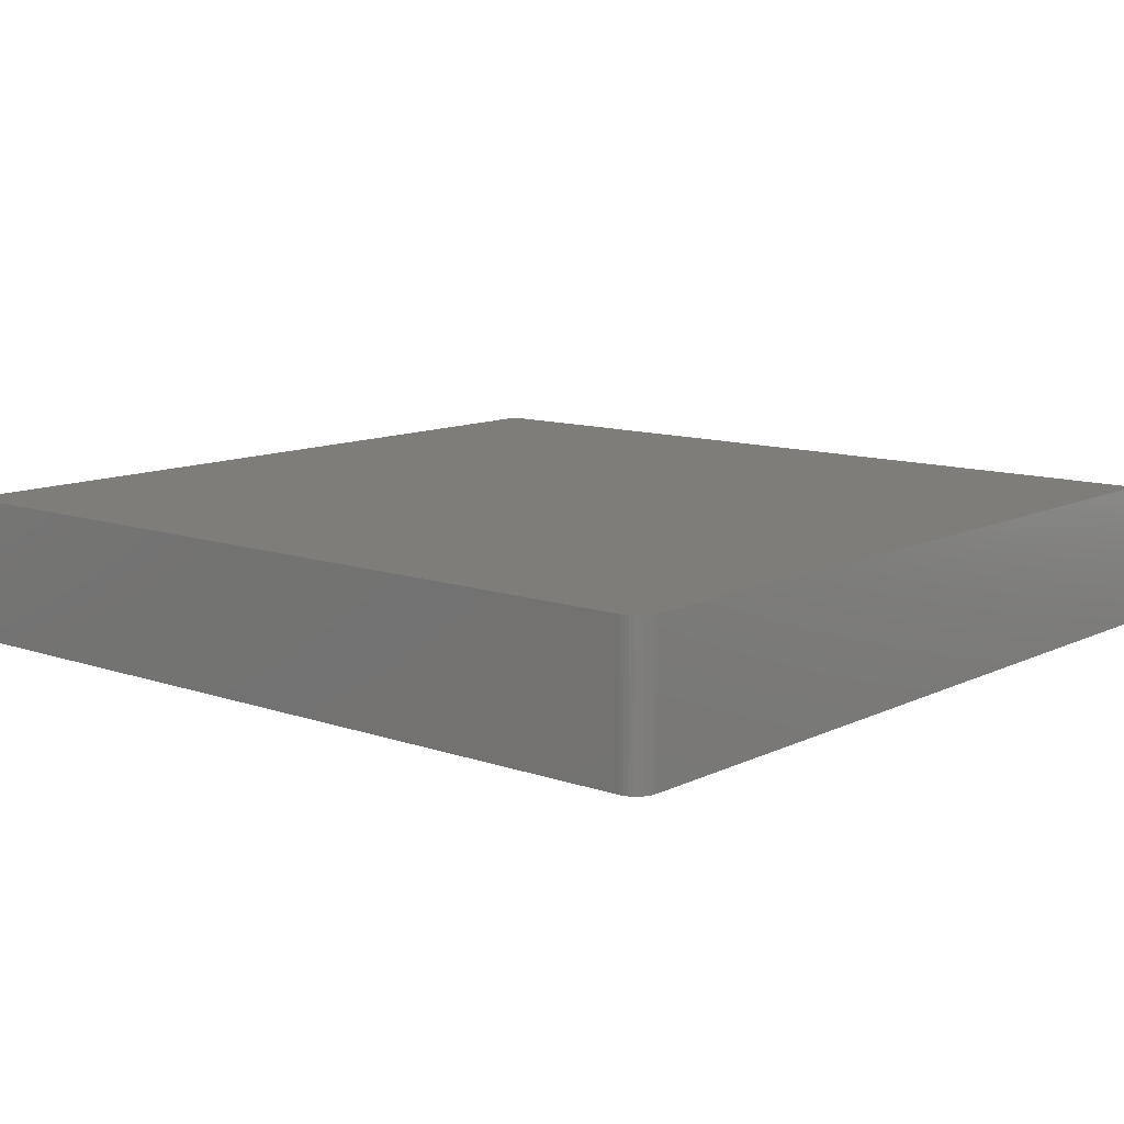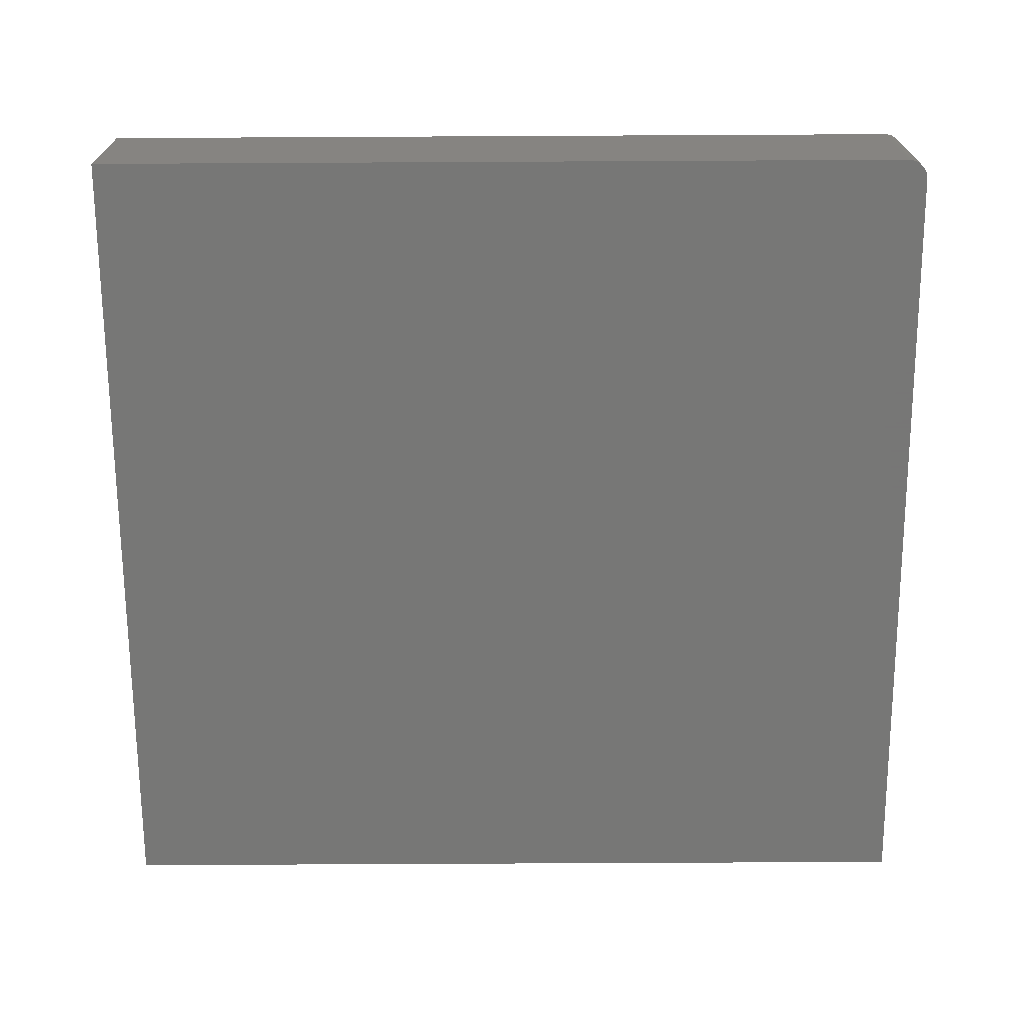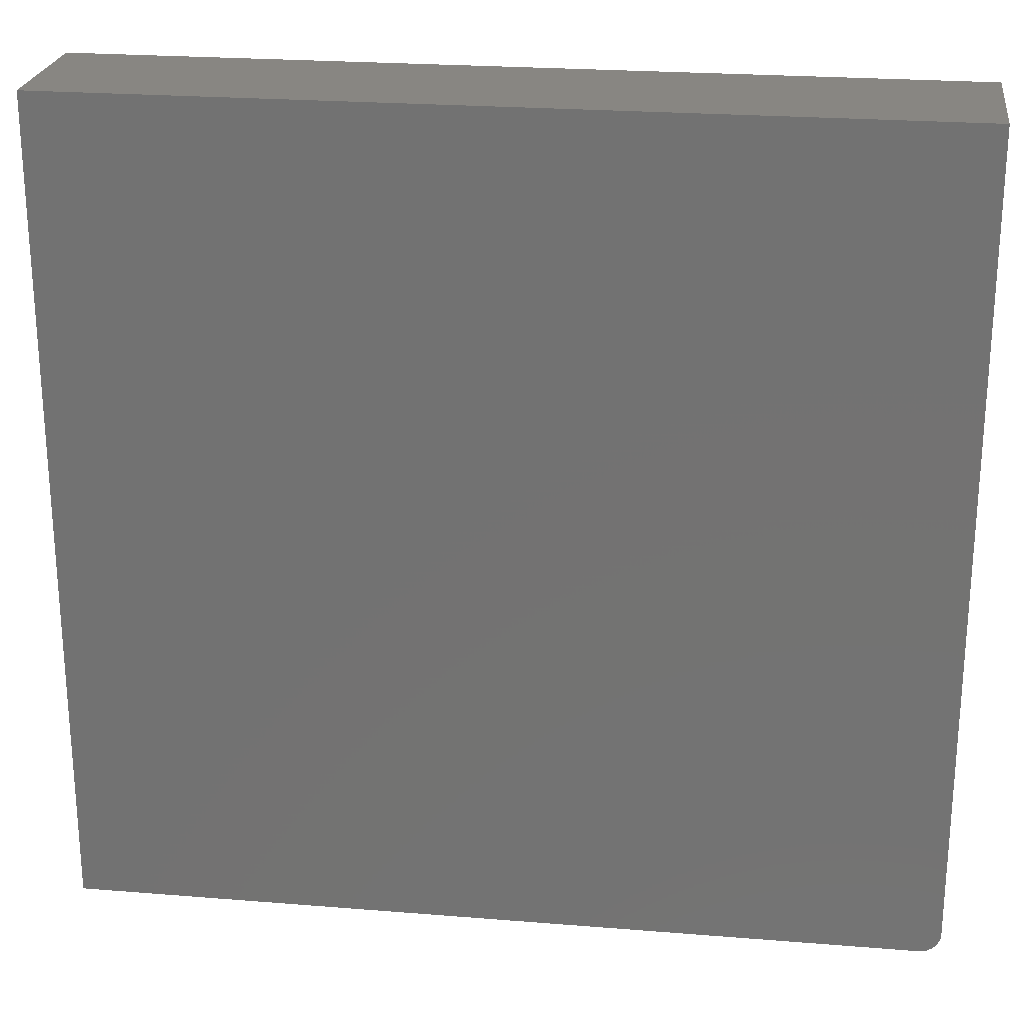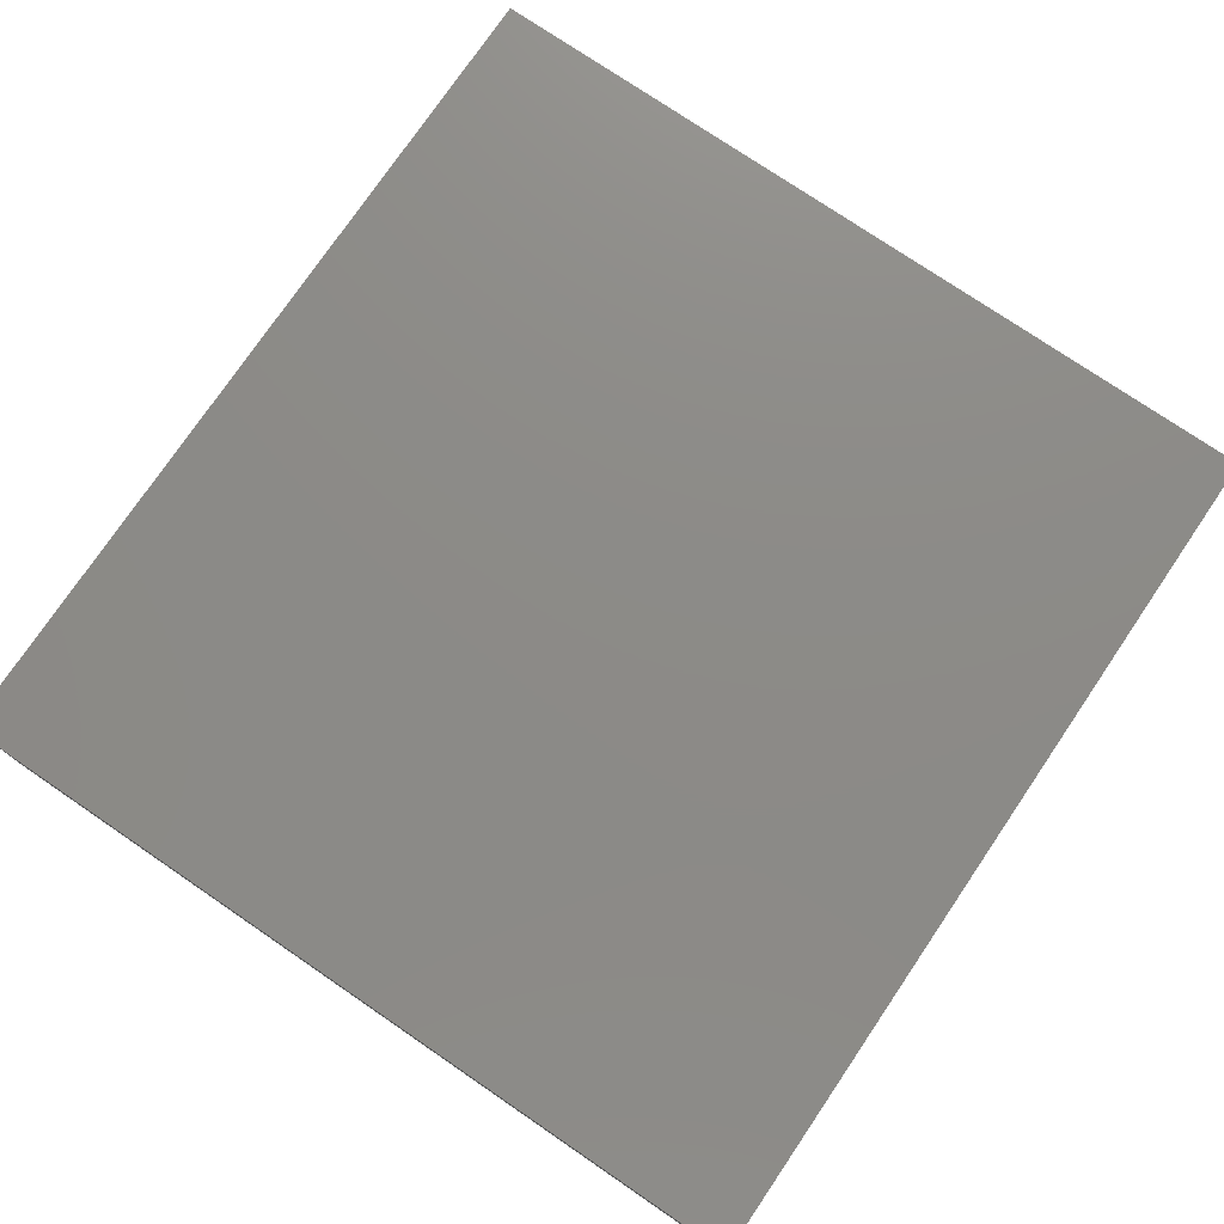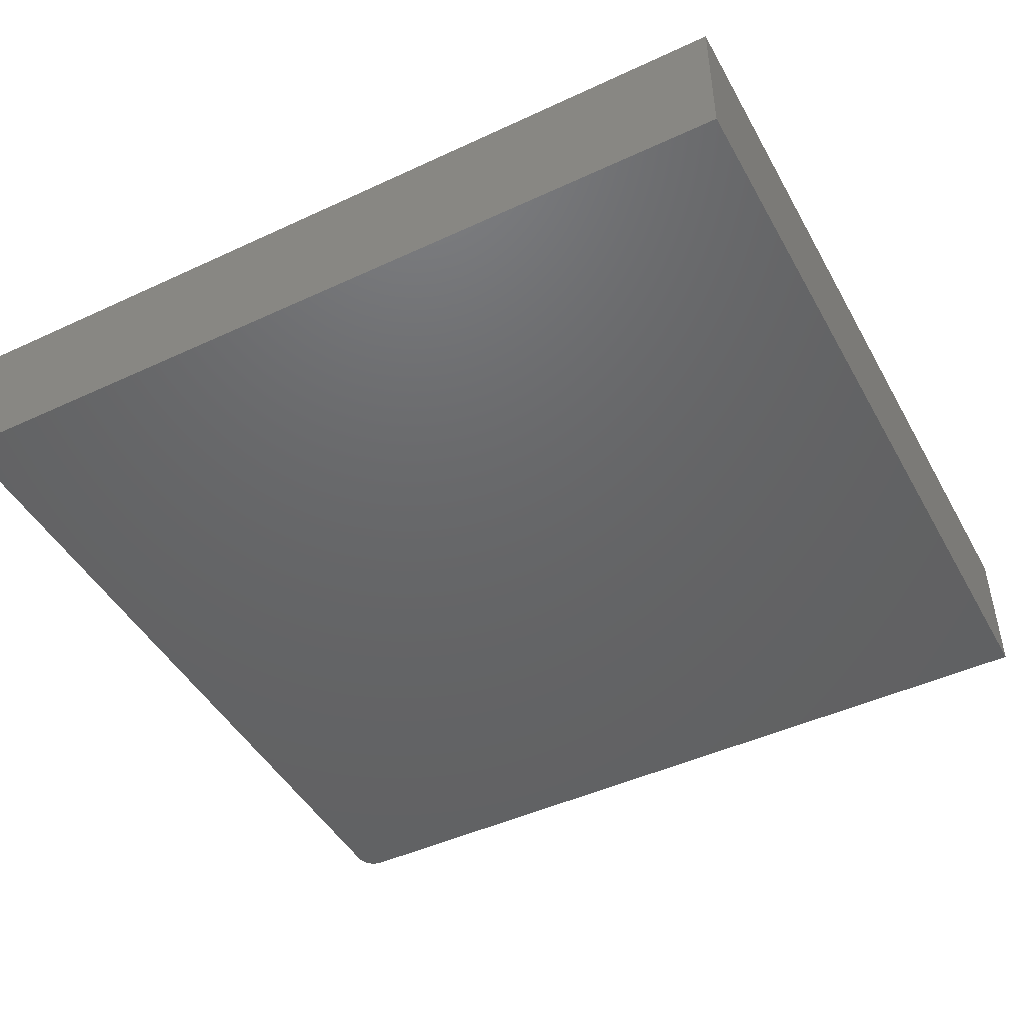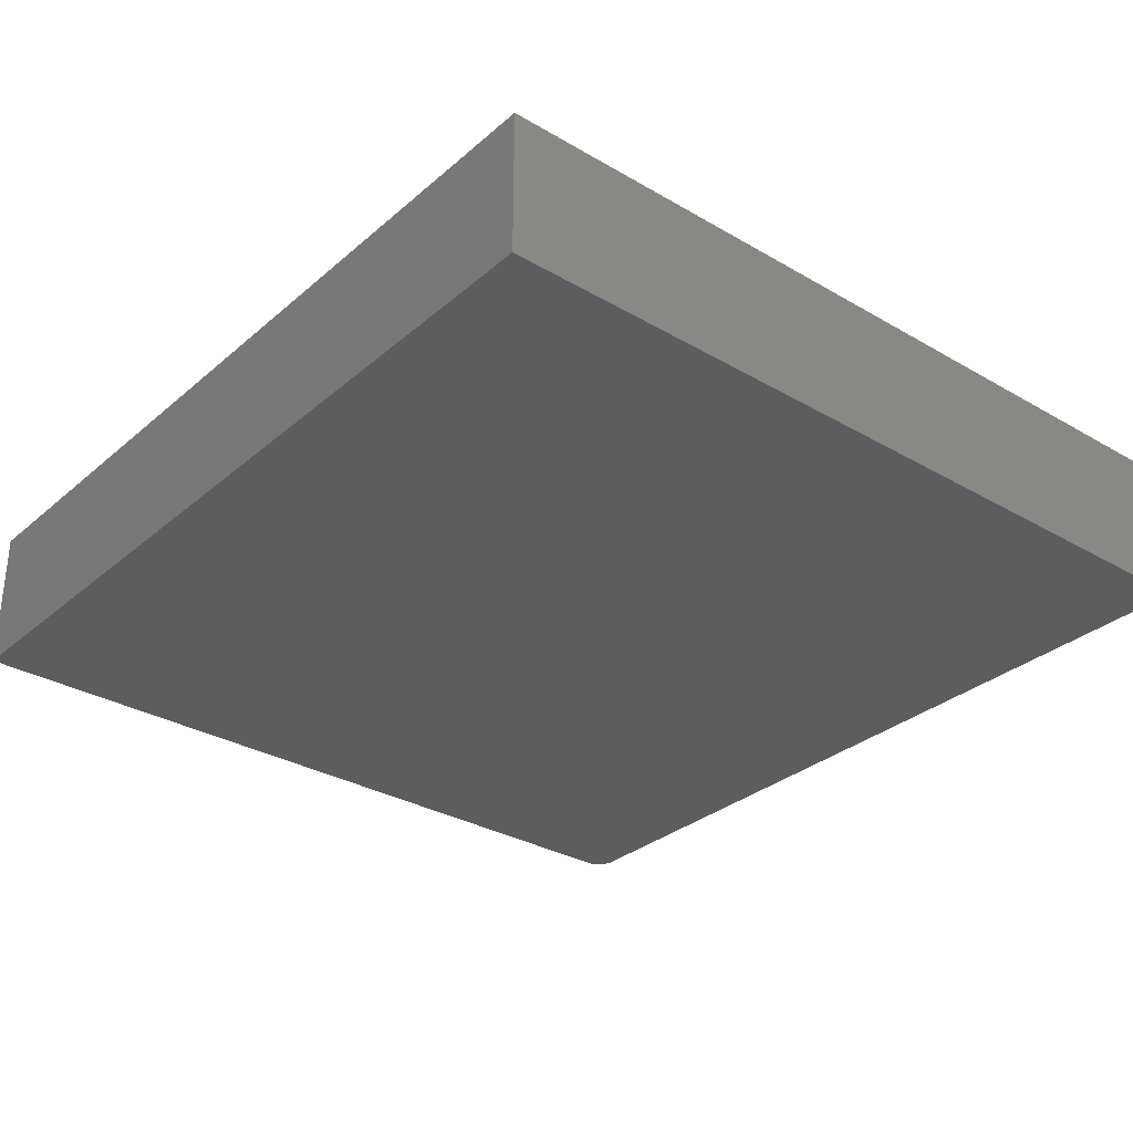
<metadata>
{"format":"stl","ext":"stl","renderer":"f3d","projection":"perspective","resolution":1024,"background":"white","views":[{"elev":11.1,"azim":40.4,"up":"+Z"},{"elev":-69.3,"azim":0.3,"up":"+Z"},{"elev":23.8,"azim":7.7,"up":"+Y"},{"elev":76.5,"azim":124.2,"up":"+Z"},{"elev":-46.5,"azim":-152.1,"up":"+Z"},{"elev":-31.2,"azim":-129.7,"up":"+Z"}]}
</metadata>
<code>
# stl→obj: 24 verts, 44 faces
v 0.3125 -0.3047 0.1094
v 0.3155 -0.3044 0.1094
v 0.3185 -0.3035 0.1094
v -0.3203 0.3164 0.1094
v -0.3203 -0.3047 0.1094
v 0.3269 -0.295 0.1094
v 0.3278 -0.2921 0.1094
v 0.3281 -0.2891 0.1094
v 0.3281 0.3164 0.1094
v 0.3212 -0.3021 0.1094
v 0.3235 -0.3001 0.1094
v 0.3255 -0.2977 0.1094
v 0.3185 -0.3035 0
v 0.3155 -0.3044 0
v 0.3125 -0.3047 0
v -0.3203 0.3164 0
v 0.3281 0.3164 0
v 0.3281 -0.2891 0
v 0.3278 -0.2921 0
v 0.3269 -0.295 0
v -0.3203 -0.3047 0
v 0.3255 -0.2977 0
v 0.3235 -0.3001 0
v 0.3212 -0.3021 0
f 1 2 3
f 4 5 6
f 4 6 7
f 4 7 8
f 4 8 9
f 5 1 3
f 5 3 10
f 5 10 11
f 5 11 12
f 5 12 6
f 13 14 15
f 16 17 18
f 16 18 19
f 16 19 20
f 16 20 21
f 21 20 22
f 21 22 23
f 21 23 24
f 21 24 13
f 21 13 15
f 8 18 9
f 9 18 17
f 5 21 1
f 1 21 15
f 18 8 19
f 19 8 7
f 19 7 20
f 20 7 6
f 20 6 22
f 22 6 12
f 22 12 23
f 23 12 11
f 23 11 24
f 24 11 10
f 24 10 13
f 13 10 3
f 13 3 14
f 14 3 2
f 14 2 15
f 15 2 1
f 4 16 5
f 5 16 21
f 9 17 4
f 4 17 16

</code>
